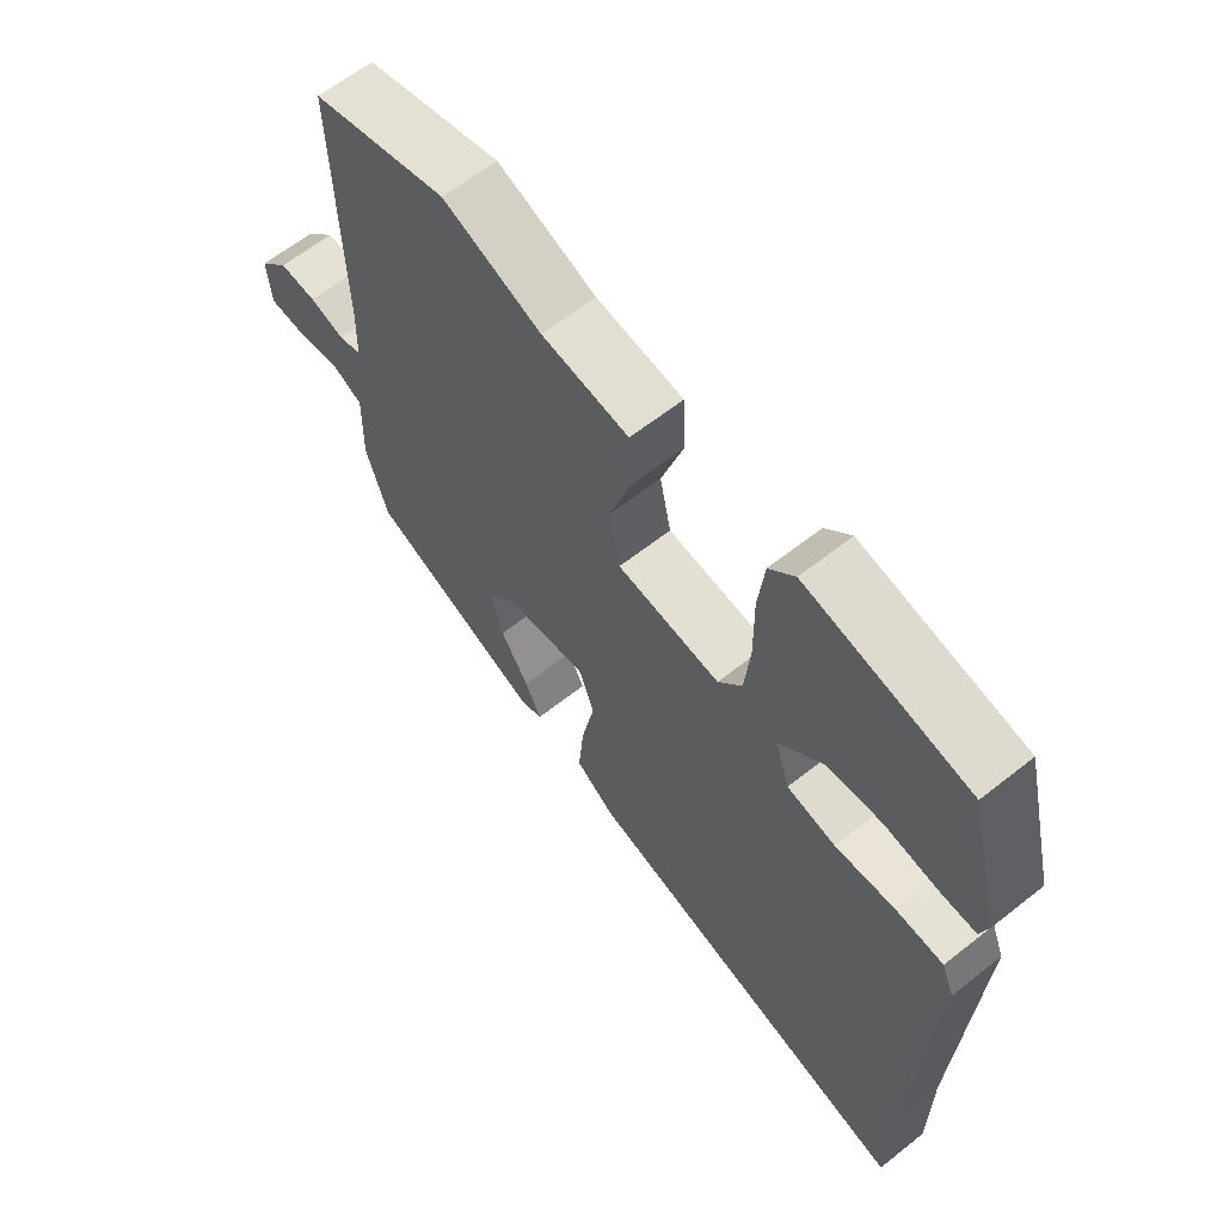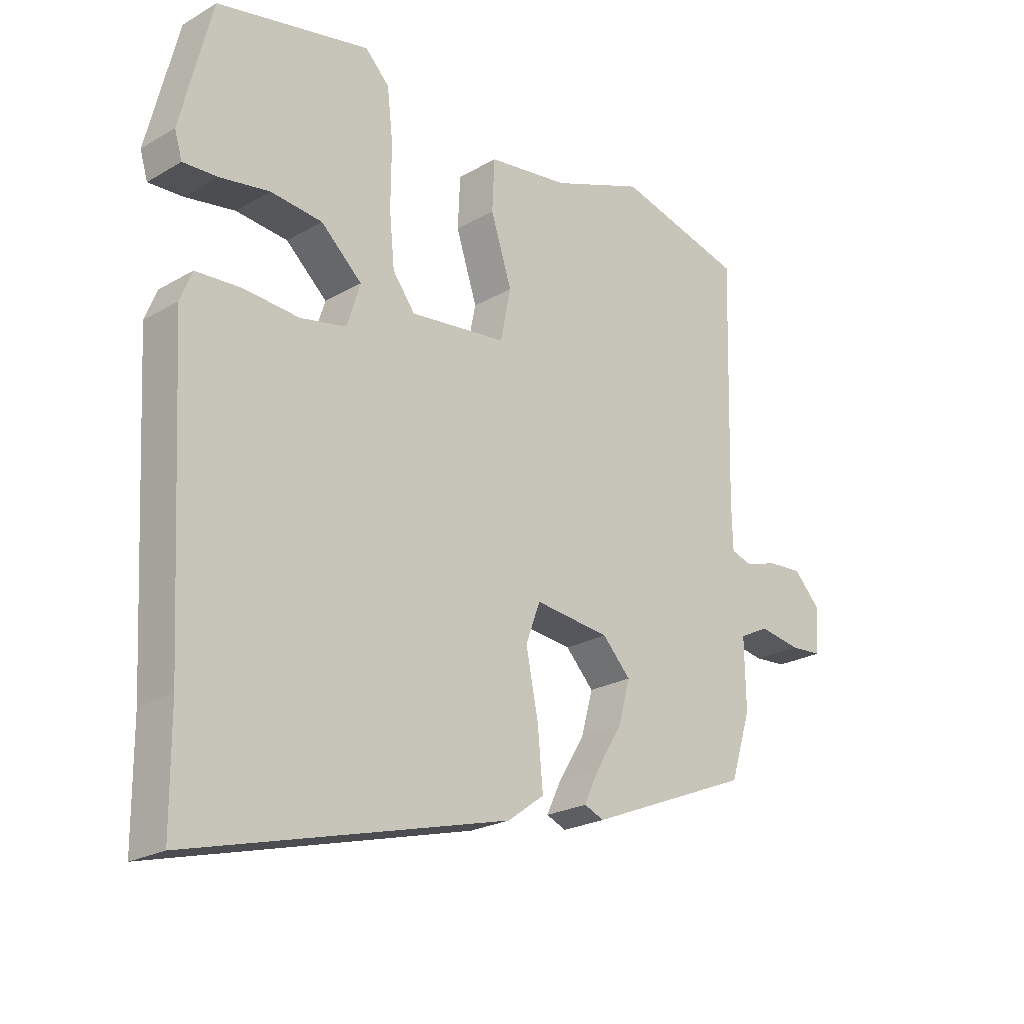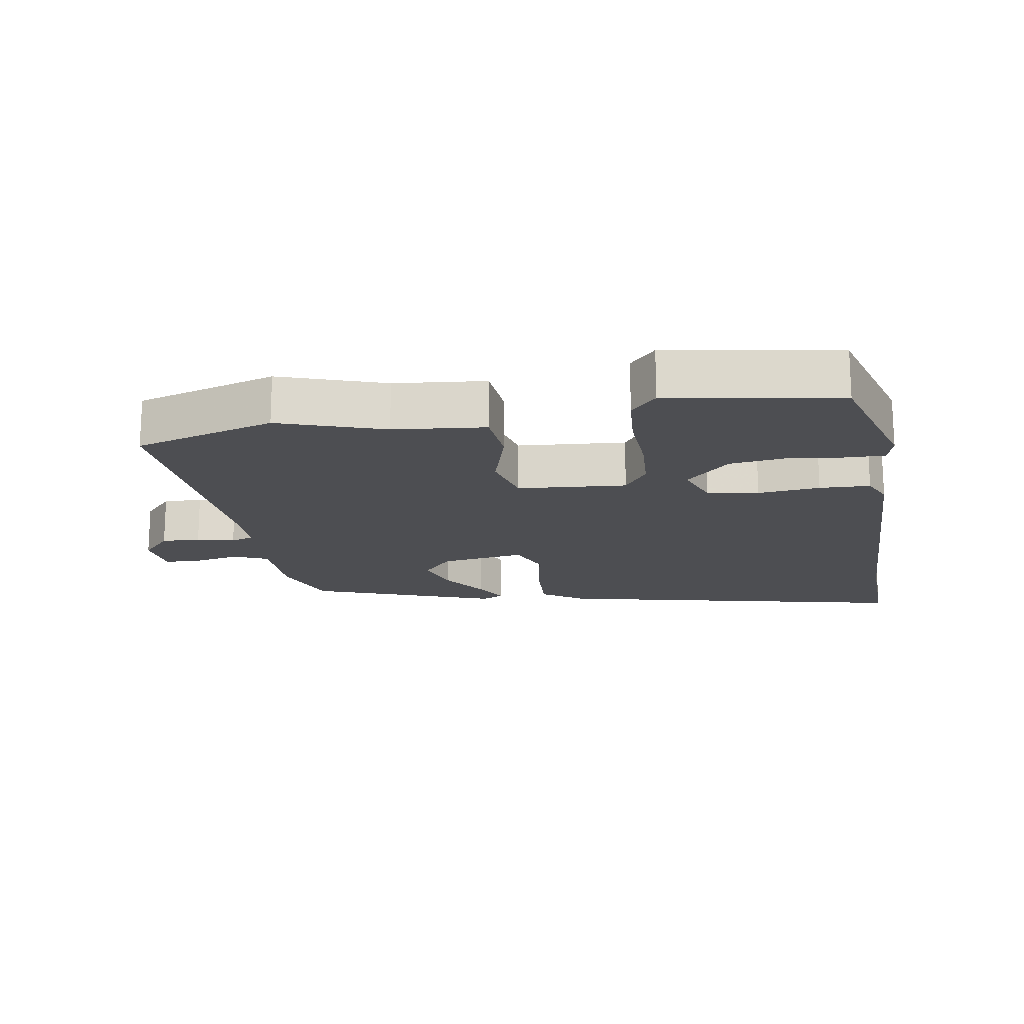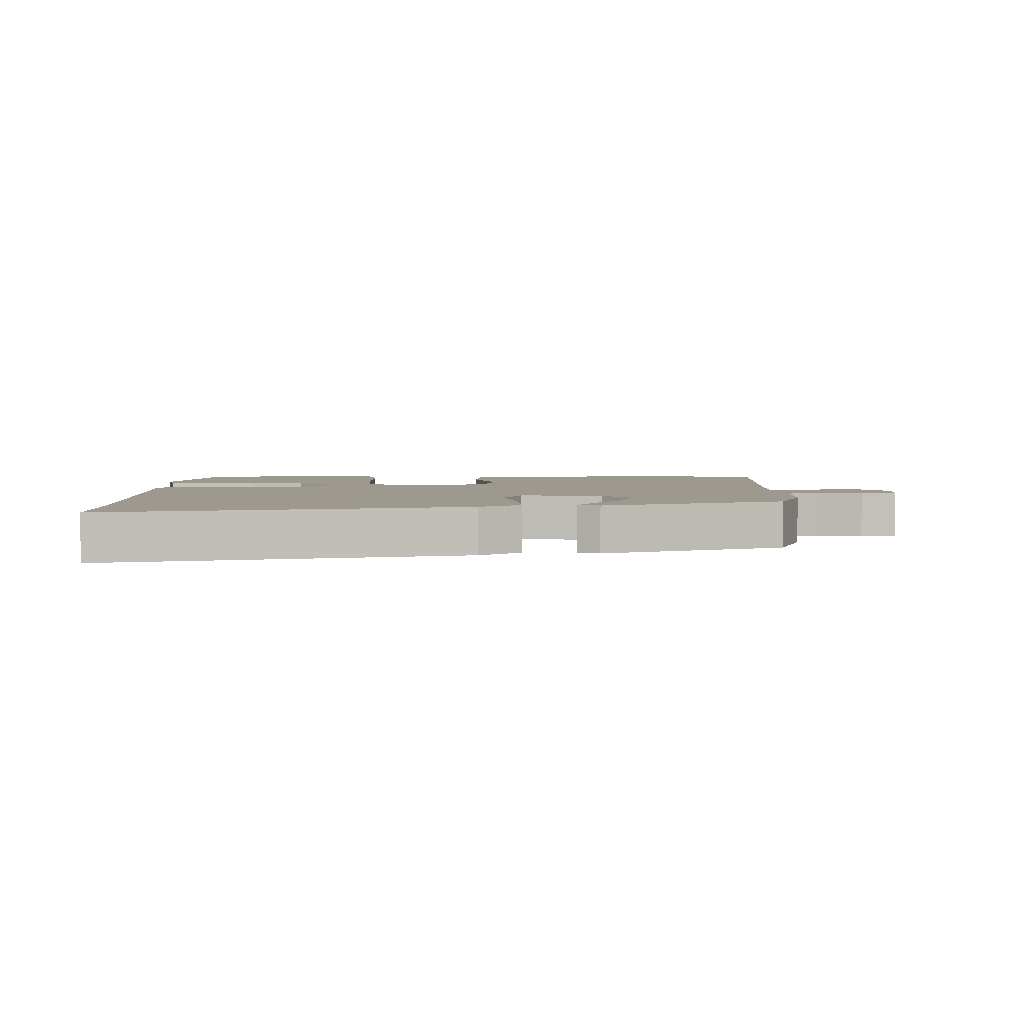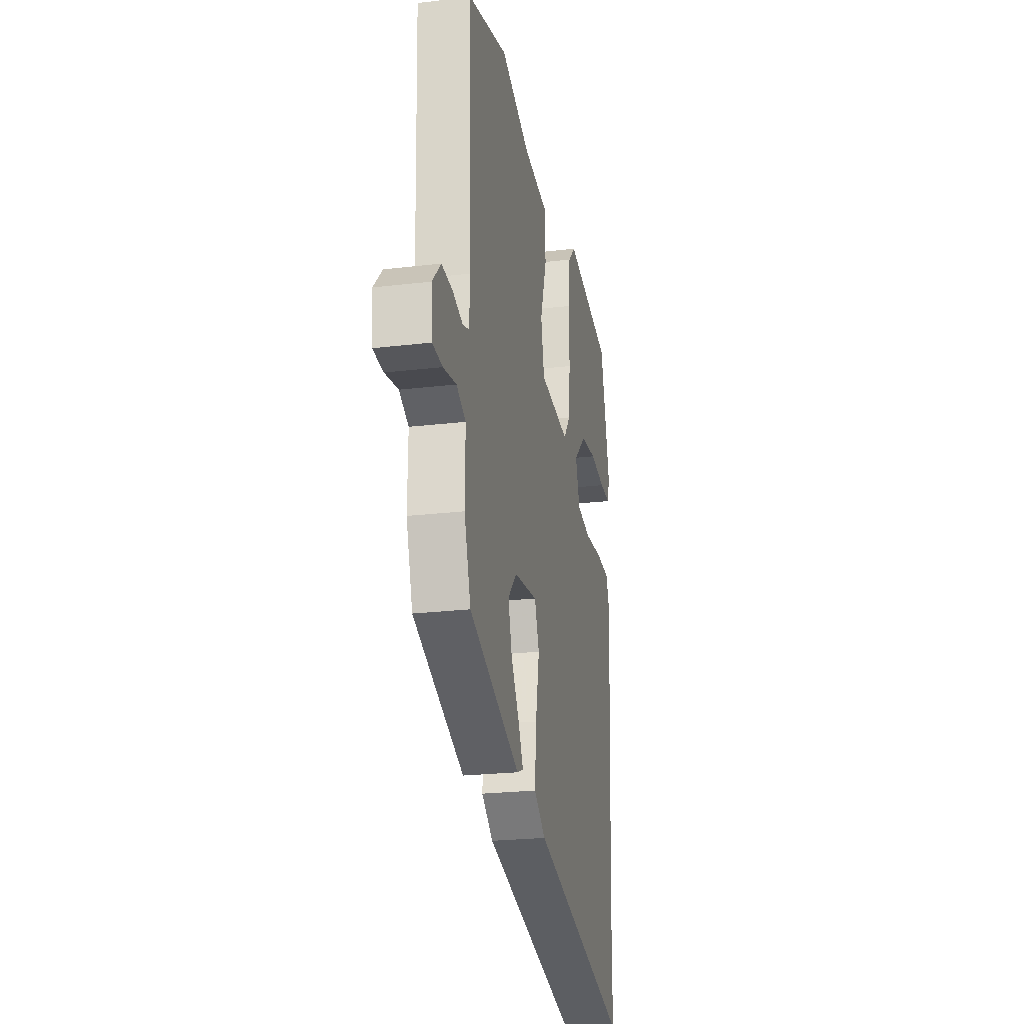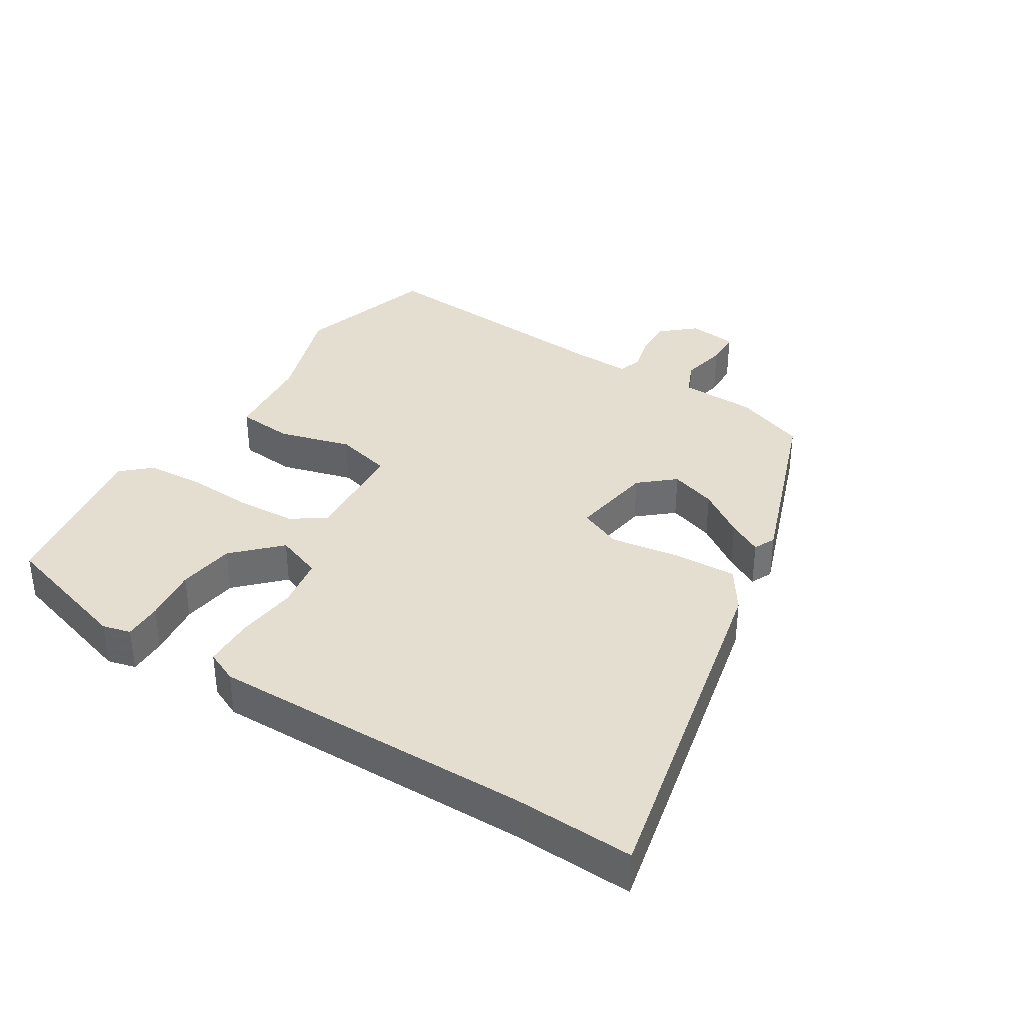
<metadata>
{"format":"obj","ext":"obj","renderer":"f3d","projection":"perspective","resolution":1024,"background":"white","views":[{"elev":62.3,"azim":51.2,"up":"+Z"},{"elev":-22.8,"azim":134.7,"up":"+Z"},{"elev":-17.2,"azim":11.5,"up":"+Y"},{"elev":3.5,"azim":-178.9,"up":"+Y"},{"elev":-23.2,"azim":-78.5,"up":"+Z"},{"elev":36.4,"azim":124.5,"up":"+Y"}]}
</metadata>
<code>
v -0.527 0.07 0.493
v -0.31 0.07 0.55
v -0.152 0.07 0.49
v -0.013 0.07 0.471
v -0.009 0.07 0.384
v -0.045 0.07 0.274
v -0.027 0.07 0.187
v 0.138 0.07 0.168
v 0.176 0.07 0.218
v 0.185 0.07 0.309
v 0.184 0.07 0.412
v 0.194 0.07 0.499
v 0.235 0.07 0.541
v 0.495 0.07 0.487
v 0.548 0.07 0.276
v 0.535 0.07 0.233
v 0.476 0.07 0.236
v 0.392 0.07 0.25
v 0.304 0.07 0.241
v 0.234 0.07 0.177
v 0.257 0.07 0.105
v 0.335 0.07 0.089
v 0.43 0.07 0.096
v 0.507 0.07 0.091
v 0.527 0.07 0.041
v 0.5 0.07 -0.453
v 0.499 0.07 -0.637
v -0.043 0.07 -0.495
v -0.106 0.07 -0.449
v -0.097 0.07 -0.352
v -0.076 0.07 -0.247
v -0.101 0.07 -0.18
v -0.23 0.07 -0.195
v -0.278 0.07 -0.246
v -0.258 0.07 -0.318
v -0.213 0.07 -0.391
v -0.187 0.07 -0.445
v -0.221 0.07 -0.459
v -0.5 0.07 -0.345
v -0.535 0.07 -0.235
v -0.533 0.07 -0.118
v -0.584 0.07 -0.093
v -0.655 0.07 -0.105
v -0.71 0.07 -0.101
v -0.716 0.07 -0.026
v -0.669 0.07 0.023
v -0.61 0.07 0.019
v -0.554 0.07 0.002
v -0.518 0.07 0.013
v -0.516 0.07 0.092
v -0.527 0 0.493
v -0.31 0 0.55
v -0.152 0 0.49
v -0.013 0 0.471
v -0.009 0 0.384
v -0.045 0 0.274
v -0.027 0 0.187
v 0.138 0 0.168
v 0.176 0 0.218
v 0.185 0 0.309
v 0.184 0 0.412
v 0.194 0 0.499
v 0.235 0 0.541
v 0.495 0 0.487
v 0.548 0 0.276
v 0.535 0 0.233
v 0.476 0 0.236
v 0.392 0 0.25
v 0.304 0 0.241
v 0.234 0 0.177
v 0.257 0 0.105
v 0.335 0 0.089
v 0.43 0 0.096
v 0.507 0 0.091
v 0.527 0 0.041
v 0.5 0 -0.453
v 0.499 0 -0.637
v -0.043 0 -0.495
v -0.106 0 -0.449
v -0.097 0 -0.352
v -0.076 0 -0.247
v -0.101 0 -0.18
v -0.23 0 -0.195
v -0.278 0 -0.246
v -0.258 0 -0.318
v -0.213 0 -0.391
v -0.187 0 -0.445
v -0.221 0 -0.459
v -0.5 0 -0.345
v -0.535 0 -0.235
v -0.533 0 -0.118
v -0.584 0 -0.093
v -0.655 0 -0.105
v -0.71 0 -0.101
v -0.716 0 -0.026
v -0.669 0 0.023
v -0.61 0 0.019
v -0.554 0 0.002
v -0.518 0 0.013
v -0.516 0 0.092
f 45 46 47 48
f 43 44 45 48
f 42 43 48 49
f 41 42 49
f 40 41 49
f 39 40 49
f 38 39 49 50
f 35 36 37 38
f 34 35 38 50
f 28 29 30 31
f 26 27 28 31
f 26 31 32
f 25 26 32
f 22 23 24 25
f 21 22 25 32
f 20 21 32 33
f 15 16 17 18
f 15 18 19
f 14 15 19
f 10 11 12 13
f 9 10 13 14
f 8 9 14 19
f 3 4 5 6
f 3 6 7
f 2 3 7
f 1 2 7
f 33 34 50 1
f 8 19 20 33
f 7 8 33
f 1 7 33
f 98 97 96 95
f 98 95 94 93
f 99 98 93 92
f 99 92 91
f 99 91 90
f 99 90 89
f 100 99 89 88
f 88 87 86 85
f 100 88 85 84
f 81 80 79 78
f 81 78 77 76
f 82 81 76
f 82 76 75
f 75 74 73 72
f 82 75 72 71
f 83 82 71 70
f 68 67 66 65
f 69 68 65
f 69 65 64
f 63 62 61 60
f 64 63 60 59
f 69 64 59 58
f 56 55 54 53
f 57 56 53
f 57 53 52
f 57 52 51
f 51 100 84 83
f 83 70 69 58
f 83 58 57
f 83 57 51
f 1 51 52 2
f 2 52 53 3
f 3 53 54 4
f 4 54 55 5
f 5 55 56 6
f 6 56 57 7
f 7 57 58 8
f 8 58 59 9
f 9 59 60 10
f 10 60 61 11
f 11 61 62 12
f 12 62 63 13
f 13 63 64 14
f 14 64 65 15
f 15 65 66 16
f 16 66 67 17
f 17 67 68 18
f 18 68 69 19
f 19 69 70 20
f 20 70 71 21
f 21 71 72 22
f 22 72 73 23
f 23 73 74 24
f 24 74 75 25
f 25 75 76 26
f 26 76 77 27
f 27 77 78 28
f 28 78 79 29
f 29 79 80 30
f 30 80 81 31
f 31 81 82 32
f 32 82 83 33
f 33 83 84 34
f 34 84 85 35
f 35 85 86 36
f 36 86 87 37
f 37 87 88 38
f 38 88 89 39
f 39 89 90 40
f 40 90 91 41
f 41 91 92 42
f 42 92 93 43
f 43 93 94 44
f 44 94 95 45
f 45 95 96 46
f 46 96 97 47
f 47 97 98 48
f 48 98 99 49
f 49 99 100 50
f 50 100 51 1

</code>
